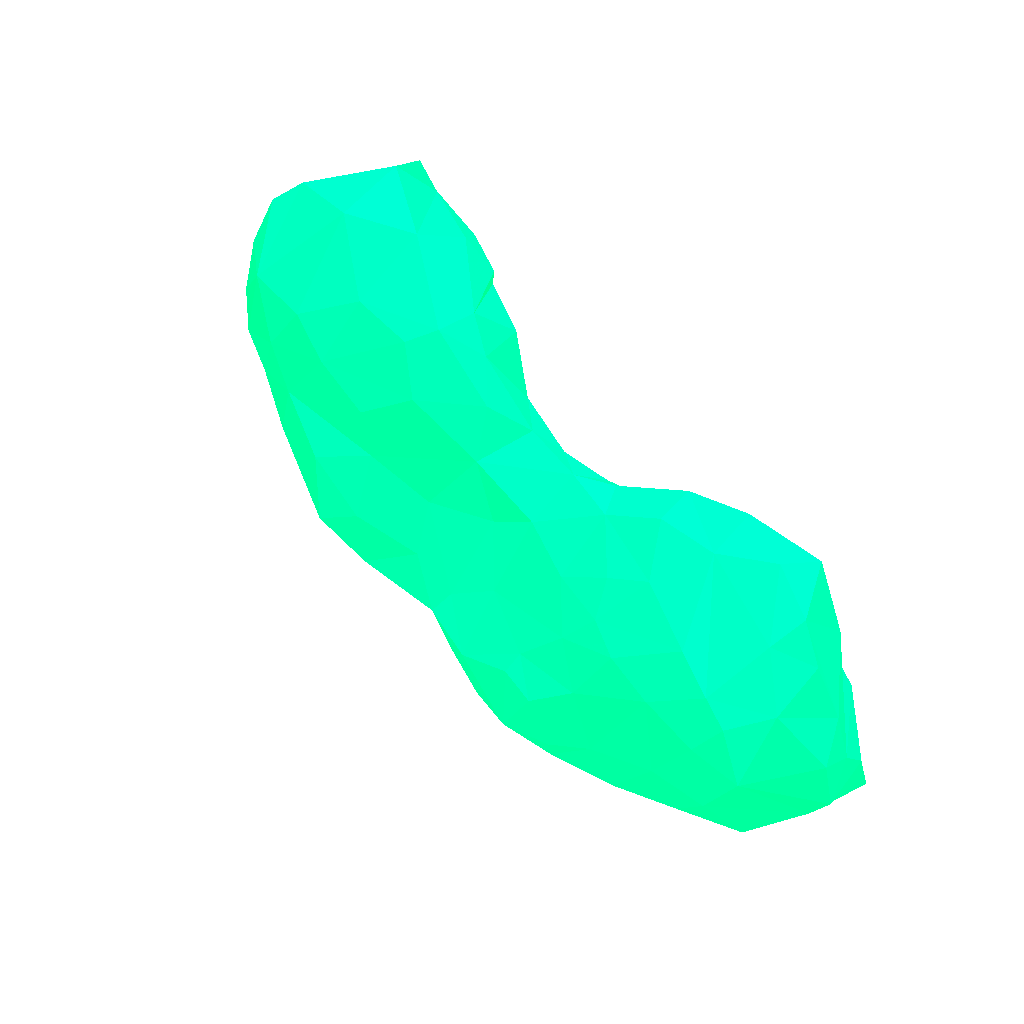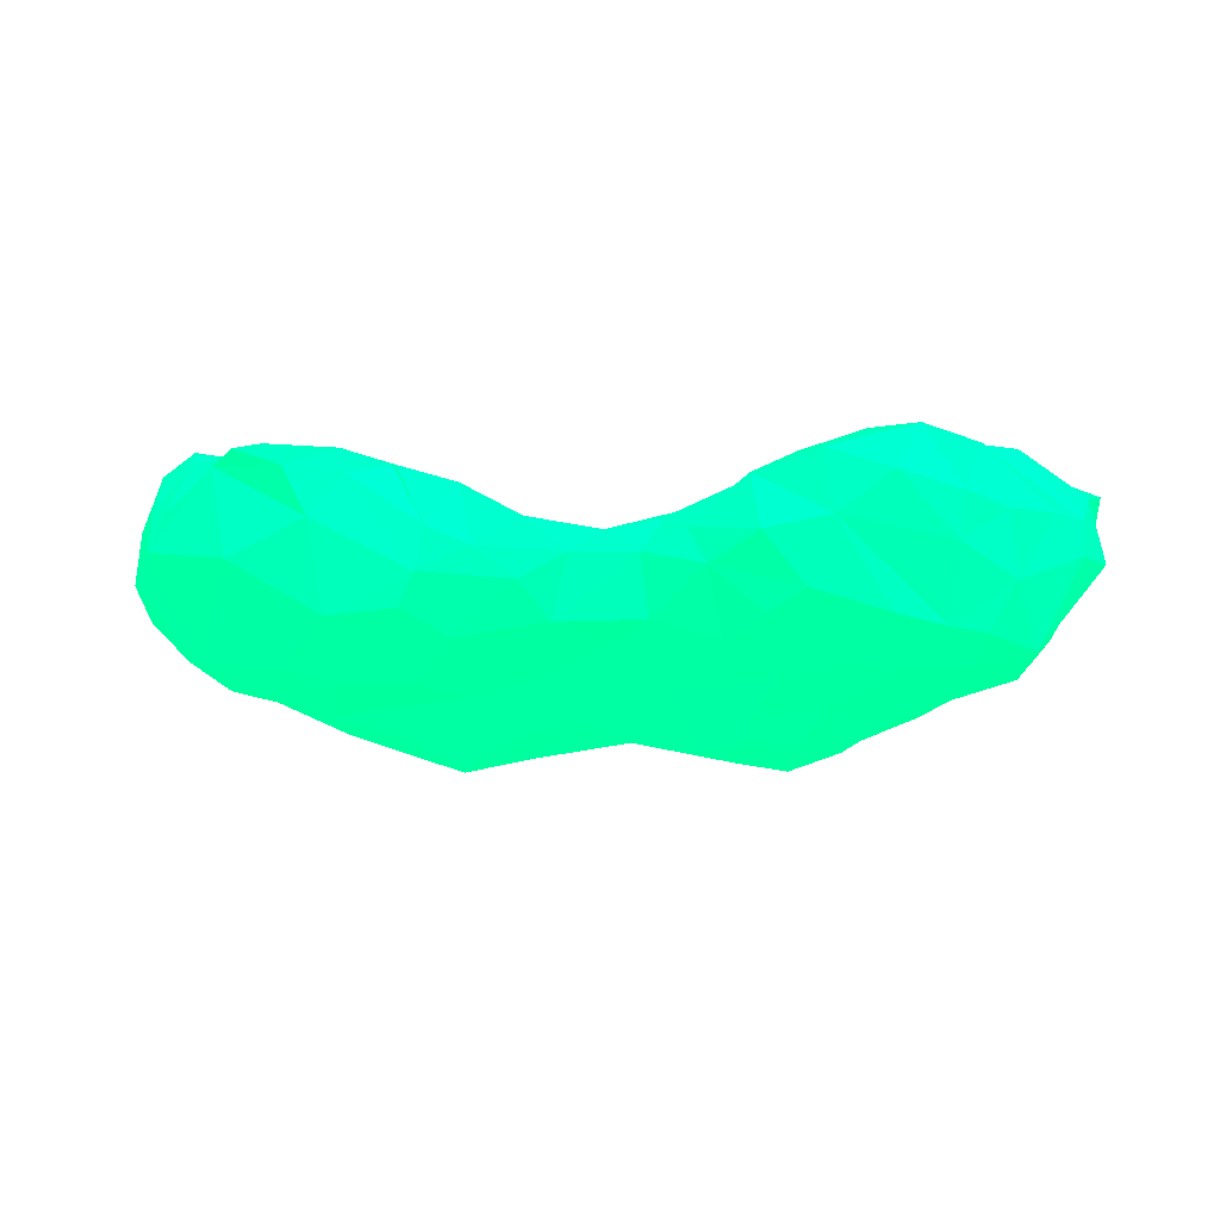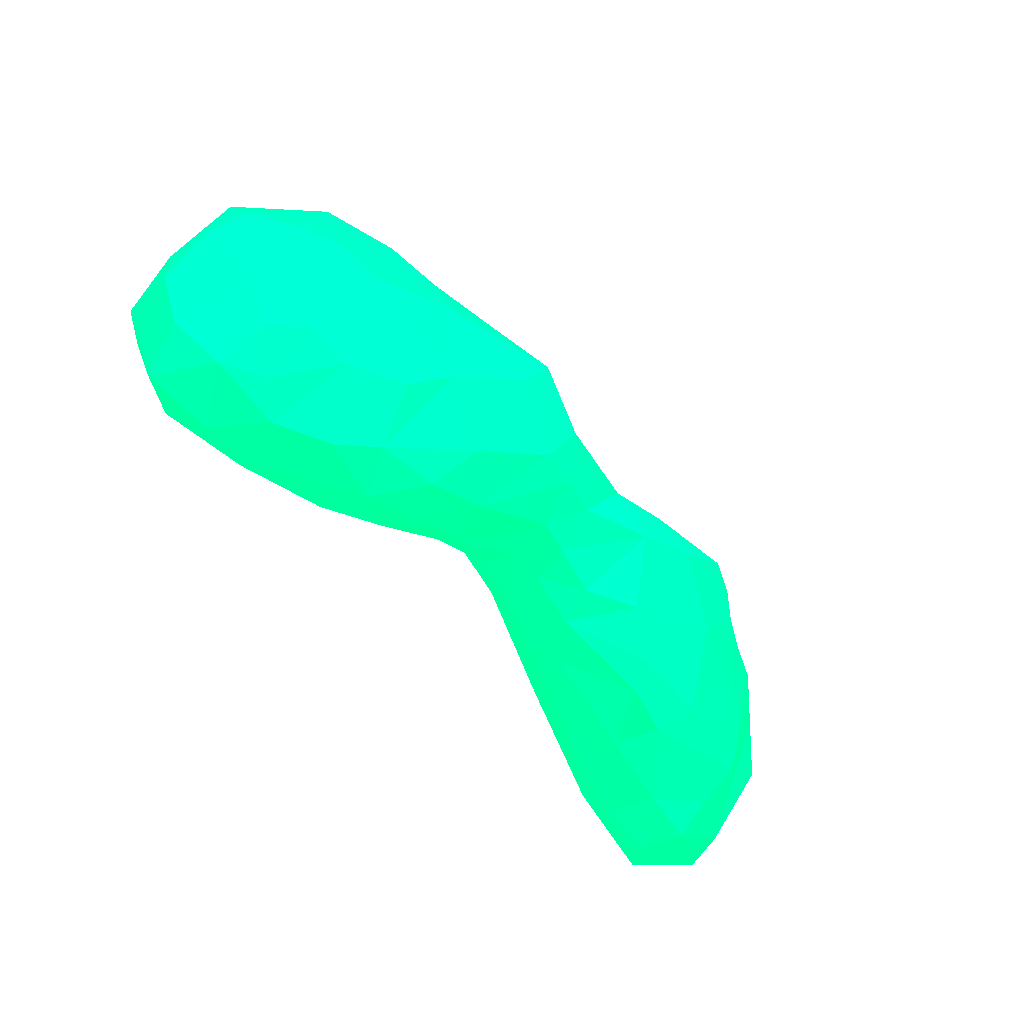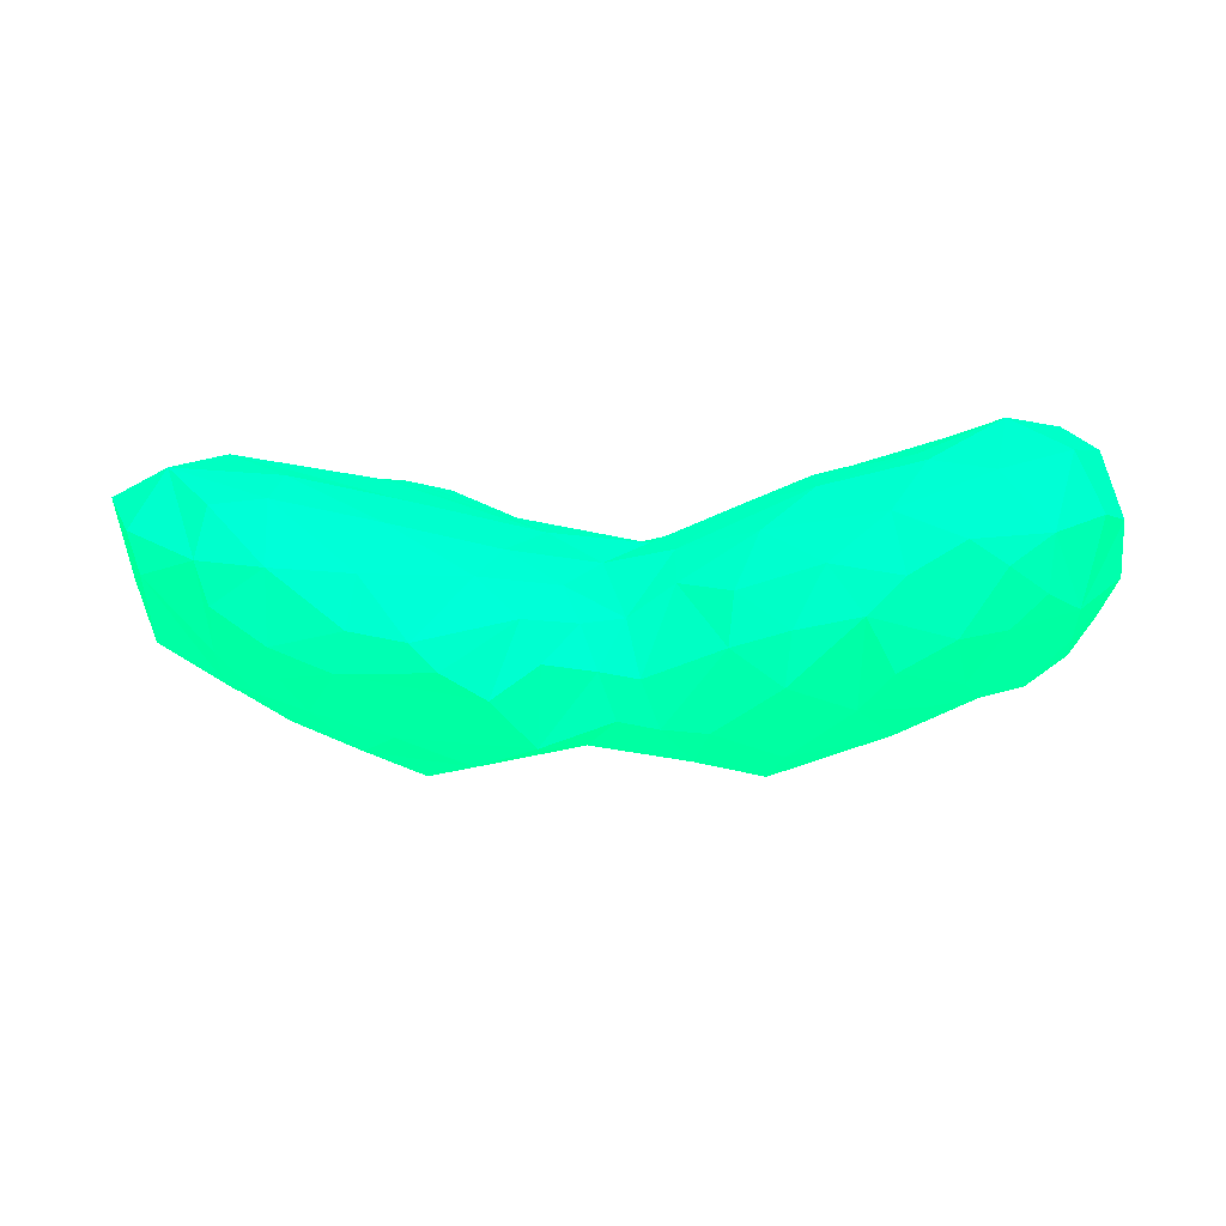
<metadata>
{"format":"obj","ext":"obj","renderer":"f3d","projection":"perspective","resolution":1024,"background":"white","views":[{"elev":71.1,"azim":49.6,"up":"+Z"},{"elev":-0.6,"azim":5.7,"up":"+Y"},{"elev":-55.1,"azim":-52.6,"up":"+Z"},{"elev":-7.4,"azim":-171.4,"up":"+Y"}]}
</metadata>
<code>
g
v -25.46 22.17 -16.61 0 1 0.4588
v -25.83 23.48 -18.8 0 1 0.4588
v -25.33 21.57 -14.09 0 1 0.4588
v -28.27 25.7 -14.7 0 1 0.4588
v -28.35 28.46 -17.18 0 1 0.4588
v -27.05 23.91 -12.2 0 1 0.4588
v -27.95 29.22 -13.07 0 1 0.4588
v -25.55 31.46 -21.67 0 1 0.4588
v -27.31 32.69 -15.13 0 1 0.4588
v -27.11 28.1 -21.1 0 1 0.4588
v -26.93 31.68 -13.12 0 1 0.4588
v -24.42 26.87 -23.29 0 1 0.4588
v -25.25 34.13 -14.83 0 1 0.4588
v -26.67 29.98 -10.73 0 1 0.4588
v -26.91 26.02 -8.526 0 1 0.4588
v -25.51 27.84 -6.359 0 1 0.4588
v -24.96 30.26 -8.145 0 1 0.4588
v -23.85 30.26 -6.076 0 1 0.4588
v -24.75 33.16 -12.2 0 1 0.4588
v -14.81 22.62 -24.34 0 1 0.4588
v -24.08 23.95 -21.69 0 1 0.4588
v -20.49 19.12 -16.18 0 1 0.4588
v -22.97 19.85 -14.72 0 1 0.4588
v -22.06 22.18 -21.08 0 1 0.4588
v -19.76 19.67 -18.38 0 1 0.4588
v -19.44 21.6 -22.14 0 1 0.4588
v -15.83 17.22 -15.24 0 1 0.4588
v -17.61 18.5 -17.84 0 1 0.4588
v -16.01 18.48 -11.07 0 1 0.4588
v -14.13 18.2 -19.99 0 1 0.4588
v -16.2 19.91 -21.92 0 1 0.4588
v -11.47 17.07 -11.97 0 1 0.4588
v -22.89 21.59 -8.204 0 1 0.4588
v -18.97 19.51 -9.592 0 1 0.4588
v -17.77 21.33 -5.547 0 1 0.4588
v -14.48 24.25 -2.313 0 1 0.4588
v -14.35 20.58 -6.225 0 1 0.4588
v -22.07 25.14 -23.65 0 1 0.4588
v -20.06 26.42 -24.61 0 1 0.4588
v -16.91 24.61 -24.7 0 1 0.4588
v -16.15 28.13 -23.9 0 1 0.4588
v -12.84 25.37 -24.56 0 1 0.4588
v -22.17 33.82 -19.12 0 1 0.4588
v -21.6 30.2 -23.45 0 1 0.4588
v -19.13 34.21 -12.63 0 1 0.4588
v -17.36 31.79 -19.98 0 1 0.4588
v -18.05 31.01 -22.37 0 1 0.4588
v -12.15 30.06 -20.75 0 1 0.4588
v -11.72 31.53 -16.35 0 1 0.4588
v -13.8 32.95 -11.71 0 1 0.4588
v -22.35 33.33 -9.975 0 1 0.4588
v -21.44 32.34 -5.477 0 1 0.4588
v -19.91 27.35 -2.05 0 1 0.4588
v -20.82 32.38 -2.982 0 1 0.4588
v -20.34 33.51 -7.775 0 1 0.4588
v -18.46 33.75 -4.542 0 1 0.4588
v -19.17 33.19 -0.9383 0 1 0.4588
v -16.04 33.43 -7.931 0 1 0.4588
v -14.05 33.46 -4.182 0 1 0.4588
v -12.93 31.8 -0.7336 0 1 0.4588
v -11.04 21.97 -24.26 0 1 0.4588
v -10.12 15.96 -17.22 0 1 0.4588
v -10.55 19.16 -22.72 0 1 0.4588
v -8.924 15.03 -15.15 0 1 0.4588
v -7.678 21.25 -23.24 0 1 0.4588
v -5.156 15.75 -17.34 0 1 0.4588
v -6.742 16.73 -13.09 0 1 0.4588
v -6.339 17.05 -20.03 0 1 0.4588
v -3.751 20.65 -10.95 0 1 0.4588
v -3.651 17.34 -19.55 0 1 0.4588
v -2.253 18.25 -13.8 0 1 0.4588
v -2.744 19.94 -20.69 0 1 0.4588
v -1.24 17.82 -19.26 0 1 0.4588
v -0.4328 20.39 -20.55 0 1 0.4588
v -10.25 20.49 -7.151 0 1 0.4588
v -8.378 19.58 -9.732 0 1 0.4588
v -7.918 23.07 -4.746 0 1 0.4588
v -8.007 24.23 -23.26 0 1 0.4588
v -9.233 27.67 -21.48 0 1 0.4588
v -7.564 30.07 -15.67 0 1 0.4588
v -4.644 25.09 -20.47 0 1 0.4588
v -1.871 23.33 -19.96 0 1 0.4588
v -4.271 27.37 -17.7 0 1 0.4588
v 0.04947 26.99 -15.82 0 1 0.4588
v -10.47 24.68 -2.397 0 1 0.4588
v -10.92 32.45 -3.265 0 1 0.4588
v -9.427 26.64 -1.616 0 1 0.4588
v -11.32 32.66 -6.032 0 1 0.4588
v -8.848 29.07 -1.544 0 1 0.4588
v -6.486 28.03 -2.735 0 1 0.4588
v -7.772 31.66 -6.225 0 1 0.4588
v -4.302 26.27 -4.231 0 1 0.4588
v -4.586 29.95 -9.065 0 1 0.4588
v -2.146 28.58 -12.64 0 1 0.4588
v -2.673 23.95 -6.853 0 1 0.4588
v -1.636 27.8 -5.763 0 1 0.4588
v 0.05939 29.12 -8.417 0 1 0.4588
v -16.19 32.2 0.2025 0 1 0.4588
v -14.94 29.49 -0.3667 0 1 0.4588
v 7.62 20.16 -23.4 0 1 0.4588
v 9.042 21.68 -24.2 0 1 0.4588
v 3.219 16.46 -18.34 0 1 0.4588
v 0.9059 16.82 -15.88 0 1 0.4588
v 1.217 18.28 -14.38 0 1 0.4588
v 0.6024 23.06 -20.18 0 1 0.4588
v 3.572 20.09 -11.53 0 1 0.4588
v 2.521 20.76 -21.24 0 1 0.4588
v 3.65 23.21 -21.39 0 1 0.4588
v 4.828 16.22 -14.81 0 1 0.4588
v 5.246 18.78 -21.75 0 1 0.4588
v 7.008 15.6 -16.86 0 1 0.4588
v 8.143 17.16 -11.69 0 1 0.4588
v 10.18 15.24 -14.72 0 1 0.4588
v 10.94 17.09 -19.46 0 1 0.4588
v 0.3799 22.74 -9.647 0 1 0.4588
v 8.083 18.47 -10.61 0 1 0.4588
v 6.818 22.87 -6.144 0 1 0.4588
v 10.67 16.99 -11.36 0 1 0.4588
v 9.652 20.57 -7.323 0 1 0.4588
v 10.59 22.36 -4.816 0 1 0.4588
v 3.642 29.18 -13.58 0 1 0.4588
v 1.74 25.33 -18.92 0 1 0.4588
v 6.204 25.61 -21.05 0 1 0.4588
v 5.153 27.48 -18.33 0 1 0.4588
v 11.02 30.52 -17.66 0 1 0.4588
v 2.666 24.07 -7.166 0 1 0.4588
v 2.353 27.79 -5.623 0 1 0.4588
v 6.55 30.78 -10.16 0 1 0.4588
v 3.573 29.79 -7.732 0 1 0.4588
v 6.098 27.06 -3.721 0 1 0.4588
v 4.875 29.11 -4.712 0 1 0.4588
v 7.538 31.56 -7.668 0 1 0.4588
v 8.402 31.88 -3.161 0 1 0.4588
v 9.284 24.4 -3.52 0 1 0.4588
v 9.064 28.78 -1.133 0 1 0.4588
v 10.98 33.25 -5.899 0 1 0.4588
v 12.44 22.37 -24.31 0 1 0.4588
v 17.03 21.72 -23.17 0 1 0.4588
v 13.45 16.57 -16.45 0 1 0.4588
v 13.25 16.41 -13.6 0 1 0.4588
v 13.36 20.22 -22.91 0 1 0.4588
v 15.55 17.96 -11.45 0 1 0.4588
v 15.87 18.6 -19.07 0 1 0.4588
v 17.69 18.32 -16.44 0 1 0.4588
v 17.03 20.24 -21.16 0 1 0.4588
v 18.86 19.64 -18.93 0 1 0.4588
v 20.54 21.7 -21.47 0 1 0.4588
v 21.5 20.51 -16.7 0 1 0.4588
v 12.51 19.02 -8.815 0 1 0.4588
v 13.01 21.53 -4.865 0 1 0.4588
v 16.39 21.37 -5.135 0 1 0.4588
v 19.34 19.61 -9.385 0 1 0.4588
v 18.89 23.66 -2.373 0 1 0.4588
v 20.33 21.54 -5.36 0 1 0.4588
v 20.91 23.31 -3.238 0 1 0.4588
v 11.98 25.48 -23.85 0 1 0.4588
v 16.69 25.75 -24.93 0 1 0.4588
v 20.16 23.91 -23.59 0 1 0.4588
v 20.64 26.23 -24.85 0 1 0.4588
v 19.98 29.23 -24.78 0 1 0.4588
v 11.15 28.6 -21.49 0 1 0.4588
v 16.98 31.54 -20.64 0 1 0.4588
v 13.33 32.67 -12.77 0 1 0.4588
v 17.15 29.77 -23.25 0 1 0.4588
v 24.63 25.94 -22.07 0 1 0.4588
v 23.25 33.75 -12.34 0 1 0.4588
v 11.44 25.76 -1.829 0 1 0.4588
v 12.3 33.06 -1.12 0 1 0.4588
v 13.04 33.3 -9.109 0 1 0.4588
v 14.67 34.27 -4.125 0 1 0.4588
v 15.93 24.4 -1.862 0 1 0.4588
v 19.29 28.11 -0.3509 0 1 0.4588
v 17.35 34.24 -0.8868 0 1 0.4588
v 18.92 33.98 -8.759 0 1 0.4588
v 20.8 33.5 -5.326 0 1 0.4588
v 22.47 26.12 -2.552 0 1 0.4588
v 24.65 29.77 -5.802 0 1 0.4588
v 21.92 29.83 -1.797 0 1 0.4588
v 25.45 22.83 -17.05 0 1 0.4588
v 22.98 20.71 -10.1 0 1 0.4588
v 23.73 22.31 -5.983 0 1 0.4588
v 23.2 31.86 -22.16 0 1 0.4588
v 21.7 33.75 -16.23 0 1 0.4588
v 25.28 28.32 -22.66 0 1 0.4588
v 27.23 30.93 -12.8 0 1 0.4588
v 27.43 26.66 -15.49 0 1 0.4588
v 28.41 31.26 -17.02 0 1 0.4588
v 26.33 27.46 -7.21 0 1 0.4588
v 26.59 29.49 -9.587 0 1 0.4588
v 28.02 27.14 -11.28 0 1 0.4588
v 12.89 29.52 -0.3756 0 1 0.4588
v 16.08 31.74 0.6566 0 1 0.4588
v 19.51 30.7 0.1242 0 1 0.4588
g
f 4 2 1
f 5 8 10
f 2 5 10
f 9 11 9
f 9 19 13
f 14 17 14
f 18 17 16
f 14 11 14
f 23 2 22
f 28 22 25
f 27 64 32
f 39 12 44
f 8 43 44
f 16 54 18
f 54 52 18
f 19 51 45
f 17 19 14
f 56 59 58
f 36 99 53
f 61 42 78
f 66 64 66
f 67 76 67
f 72 73 70
f 72 82 72
f 103 71 66
f 76 75 29
f 77 92 87
f 69 95 76
f 115 95 69
f 41 79 42
f 42 79 78
f 79 83 81
f 80 94 83
f 50 88 91
f 87 36 85
f 60 99 87
f 86 89 89
f 92 90 87
f 90 89 87
f 91 89 90
f 92 90 90
f 80 93 94
f 93 96 97
f 97 96 97
f 99 54 53
f 108 101 101
f 73 102 102
f 74 105 107
f 109 104 103
f 109 104 104
f 108 100 110
f 108 107 108
f 109 112 109
f 111 103 102
f 100 100 110
f 119 106 116
f 118 112 112
f 117 120 134
f 84 121 124
f 123 101 108
f 121 163 125
f 123 161 156
f 127 96 95
f 94 128 121
f 128 97 129
f 129 131 132
f 127 131 129
f 135 131 130
f 191 133 135
f 137 101 156
f 139 143 144
f 137 141 101
f 143 146 144
f 140 118 113
f 149 150 119
f 153 171 151
f 156 157 137
f 159 157 160
f 161 162 164
f 173 168 168
f 153 191 171
f 163 166 183
f 155 153 153
f 174 189 166
f 165 187 186
f 184 187 165
f 182 187 184
f 183 185 187
f 186 185 190
f 188 176 181
f 181 176 155
f 177 178 176
f 190 188 181
f 185 189 189
f 168 133 191
f 168 168 168
f 168 173 170
f 193 193 178
f 192 193 173
f 193 192 193
f 172 192 191
f 168 192 173
f 193 192 172
f 192 168 191
f 168 168 192
f 168 168 133
f 185 189 185
f 185 189 190
f 189 188 190
f 189 177 189
f 189 185 166
f 189 177 189
f 189 189 185
f 177 189 177
f 189 177 188
f 177 176 188
f 187 185 186
f 187 185 185
f 187 185 185
f 186 180 179
f 185 189 185
f 166 185 183
f 183 187 182
f 165 165 184
f 165 186 179
f 165 165 179
f 182 159 160
f 165 165 165
f 159 182 184
f 181 186 190
f 180 186 181
f 175 189 174
f 189 175 177
f 193 178 177
f 177 178 177
f 175 193 177
f 174 166 163
f 178 193 172
f 178 172 176
f 172 153 176
f 176 153 155
f 173 193 175
f 170 175 174
f 170 173 175
f 172 191 153
f 153 171 153
f 170 174 169
f 169 174 163
f 191 167 171
f 136 168 170
f 136 170 169
f 168 136 133
f 169 128 132
f 191 135 167
f 159 159 159
f 184 165 159
f 184 159 159
f 165 165 147
f 165 147 159
f 183 182 162
f 164 182 160
f 159 159 158
f 158 147 138
f 163 183 125
f 125 183 162
f 162 182 164
f 125 162 161
f 128 169 163
f 160 159 159
f 158 159 147
f 159 158 157
f 157 158 138
f 164 160 157
f 164 157 156
f 161 164 156
f 181 154 180
f 155 154 181
f 153 154 155
f 154 153 151
f 154 152 180
f 152 154 151
f 151 142 152
f 149 142 151
f 171 150 151
f 151 150 149
f 149 140 142
f 167 120 171
f 171 120 150
f 150 120 120
f 149 118 140
f 165 147 147
f 165 179 148
f 147 147 158
f 147 165 148
f 148 152 144
f 148 144 146
f 148 146 147
f 147 145 138
f 180 148 179
f 146 145 147
f 180 152 148
f 145 146 143
f 145 141 138
f 141 145 141
f 152 142 144
f 138 137 157
f 143 141 145
f 138 141 137
f 100 141 110
f 141 100 141
f 143 139 114
f 143 114 141
f 142 140 139
f 144 142 139
f 140 113 139
f 101 141 100
f 136 169 132
f 167 130 134
f 135 130 167
f 133 136 132
f 133 131 135
f 133 132 131
f 130 126 117
f 131 131 135
f 131 131 127
f 130 131 127
f 128 163 121
f 131 127 127
f 132 128 129
f 127 127 97
f 97 127 129
f 130 127 126
f 97 129 97
f 97 128 94
f 97 96 127
f 127 95 126
f 126 95 115
f 125 161 124
f 124 161 123
f 123 156 101
f 121 125 124
f 108 101 108
f 124 123 122
f 122 108 105
f 124 122 84
f 82 122 105
f 121 84 94
f 84 122 82
f 101 137 101
f 167 134 120
f 120 134 120
f 120 117 119
f 120 119 150
f 119 116 149
f 149 116 118
f 118 112 113
f 130 117 134
f 117 106 119
f 116 112 118
f 117 126 106
f 126 115 106
f 100 100 101
f 114 110 141
f 113 111 139
f 139 111 114
f 100 108 101
f 112 109 112
f 110 114 102
f 112 109 113
f 113 109 111
f 111 102 114
f 116 109 112
f 110 110 100
f 110 102 110
f 108 122 123
f 107 108 110
f 107 110 102
f 116 106 109
f 107 102 74
f 102 110 102
f 105 108 107
f 106 115 104
f 106 104 109
f 109 104 109
f 109 103 111
f 82 105 82
f 82 105 74
f 73 73 102
f 73 102 103
f 102 73 74
f 101 137 101
f 101 101 100
f 60 98 99
f 98 98 57
f 98 60 98
f 57 54 98
f 98 54 99
f 57 54 54
f 93 97 94
f 96 92 95
f 91 93 80
f 90 96 93
f 91 90 93
f 89 90 90
f 90 92 96
f 92 77 95
f 88 89 91
f 86 89 88
f 89 89 90
f 89 60 87
f 89 87 87
f 87 87 89
f 86 60 89
f 86 88 59
f 91 49 50
f 87 85 87
f 87 85 87
f 59 60 86
f 59 88 58
f 58 88 50
f 84 82 83
f 83 82 81
f 81 82 82
f 84 83 94
f 80 83 48
f 81 72 65
f 72 81 82
f 49 91 80
f 49 80 48
f 48 83 79
f 79 81 78
f 48 79 41
f 46 50 49
f 48 46 49
f 42 61 20
f 69 76 67
f 76 67 76
f 95 75 76
f 69 76 76
f 76 76 76
f 76 32 67
f 87 85 77
f 76 32 76
f 77 75 95
f 77 37 75
f 115 69 104
f 104 71 104
f 104 71 103
f 103 66 73
f 73 66 70
f 73 70 73
f 72 82 74
f 72 70 70
f 73 72 74
f 104 69 71
f 72 72 70
f 72 70 65
f 71 69 67
f 71 67 66
f 70 70 68
f 67 67 66
f 81 65 78
f 65 65 68
f 78 65 65
f 65 65 72
f 65 70 68
f 65 68 68
f 66 66 73
f 70 66 68
f 65 65 65
f 65 68 63
f 68 62 63
f 67 64 66
f 66 64 62
f 66 62 68
f 68 62 68
f 78 65 61
f 65 63 61
f 63 68 63
f 67 32 64
f 63 63 61
f 64 27 62
f 30 63 62
f 20 61 63
f 98 60 59
f 99 36 87
f 98 59 56
f 58 50 45
f 57 98 56
f 56 55 52
f 55 56 58
f 55 58 45
f 54 57 56
f 55 45 51
f 56 52 54
f 52 55 17
f 51 17 55
f 54 16 53
f 54 18 54
f 51 19 17
f 19 51 19
f 18 52 18
f 53 16 33
f 19 19 19
f 52 17 18
f 17 51 17
f 14 19 19
f 18 17 17
f 18 18 16
f 45 50 46
f 46 48 47
f 47 48 41
f 47 41 44
f 46 47 43
f 43 47 44
f 38 39 26
f 38 26 26
f 19 45 43
f 43 45 46
f 8 44 12
f 21 12 38
f 19 43 13
f 12 21 2
f 41 42 40
f 40 20 26
f 41 40 39
f 39 40 26
f 44 41 39
f 12 39 38
f 85 37 77
f 37 85 36
f 37 29 75
f 76 29 32
f 37 35 34
f 32 29 27
f 36 35 37
f 37 34 29
f 36 53 35
f 53 33 35
f 35 33 34
f 33 23 34
f 31 20 30
f 63 30 20
f 62 27 30
f 31 20 20
f 31 20 31
f 28 31 30
f 27 28 30
f 26 20 31
f 26 31 26
f 31 26 31
f 26 31 25
f 29 22 27
f 27 22 28
f 25 31 28
f 38 26 24
f 25 24 26
f 22 34 23
f 21 2 2
f 24 21 38
f 22 24 25
f 24 22 2
f 23 1 2
f 34 22 29
f 3 23 33
f 20 61 20
f 20 40 42
f 19 11 14
f 17 17 17
f 17 14 17
f 16 17 14
f 18 16 16
f 16 15 33
f 11 11 14
f 14 11 7
f 16 15 16
f 16 14 15
f 14 7 15
f 15 7 6
f 6 33 15
f 19 13 19
f 9 13 9
f 2 21 24
f 13 8 9
f 13 43 8
f 19 9 11
f 11 9 7
f 9 11 11
f 8 12 10
f 10 12 2
f 5 2 4
f 2 21 2
f 1 2 2
f 1 2 1
f 9 8 5
f 9 5 7
f 7 4 6
f 7 5 4
f 2 4 2
f 6 4 1
f 6 1 3
f 33 6 3
f 3 1 1
f 1 1 3
f 1 1 2
f 1 23 3

</code>
